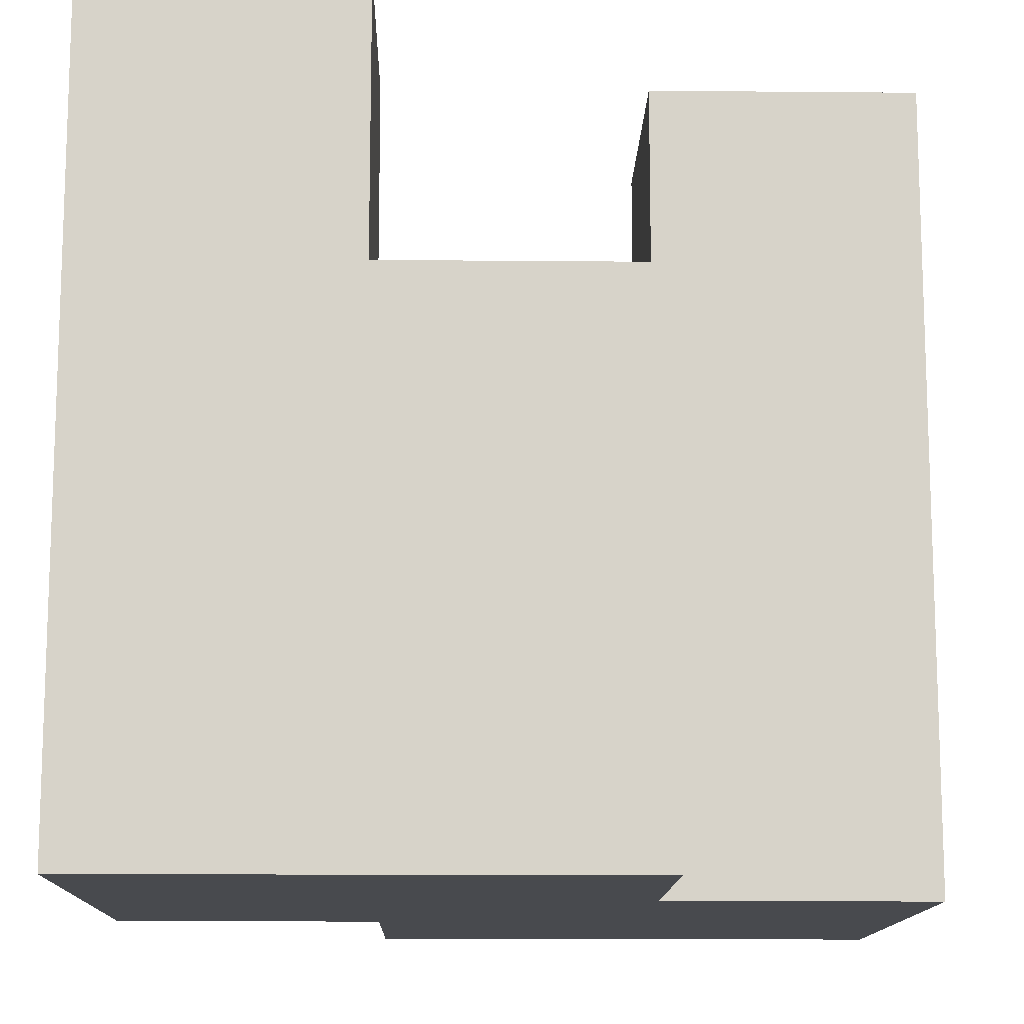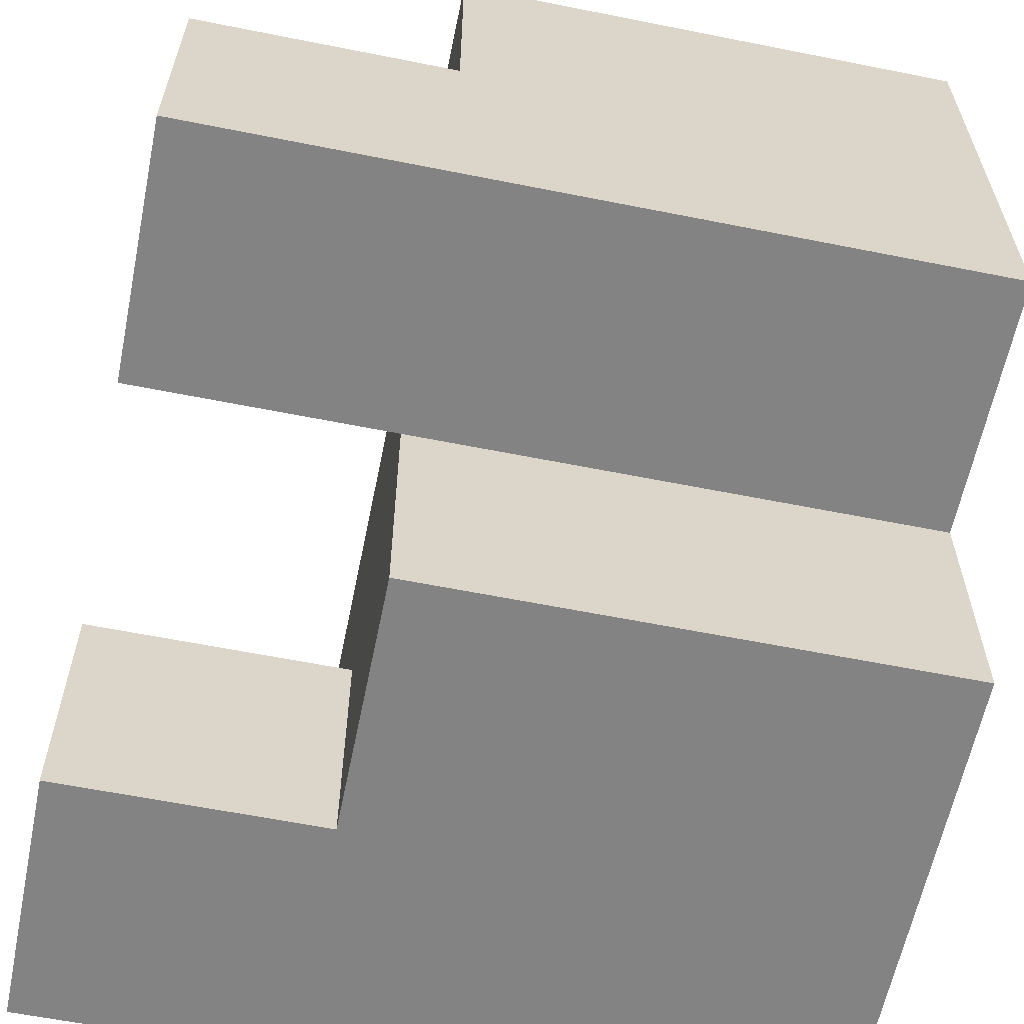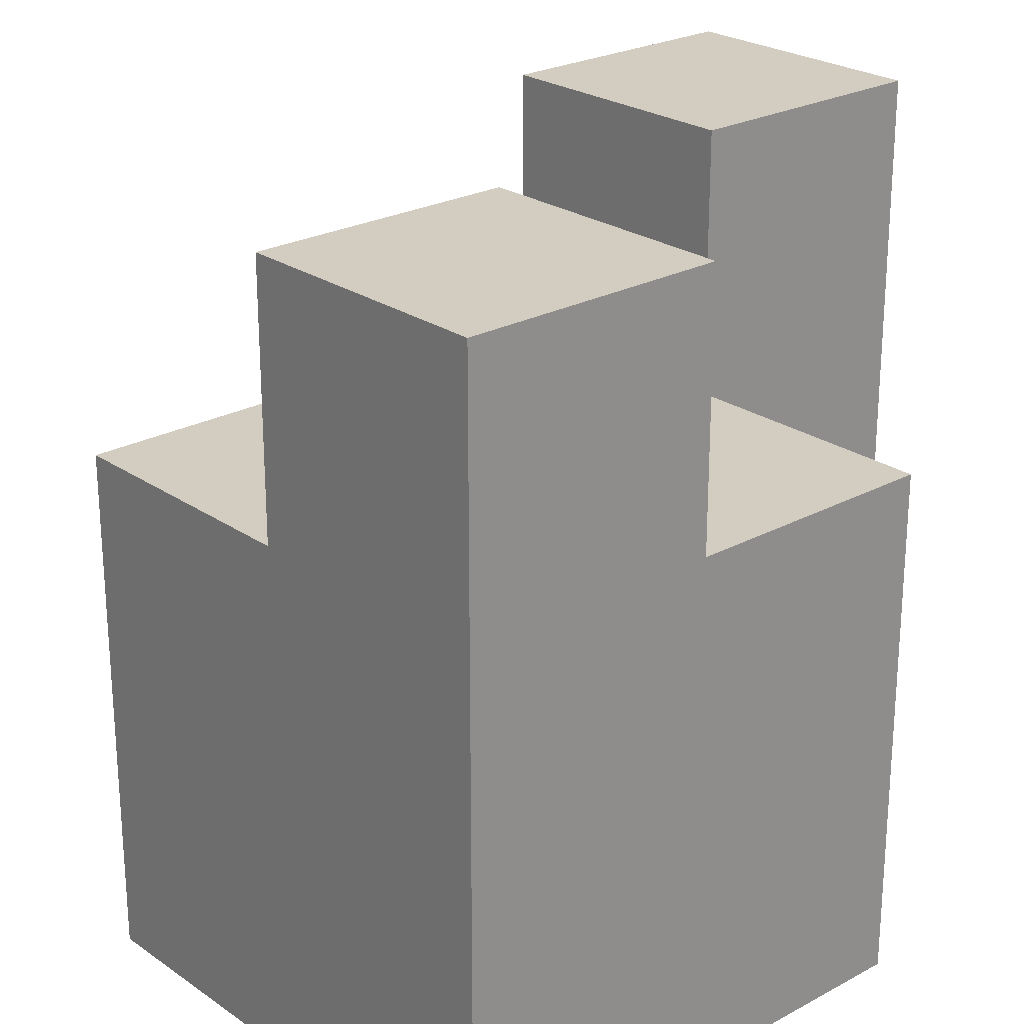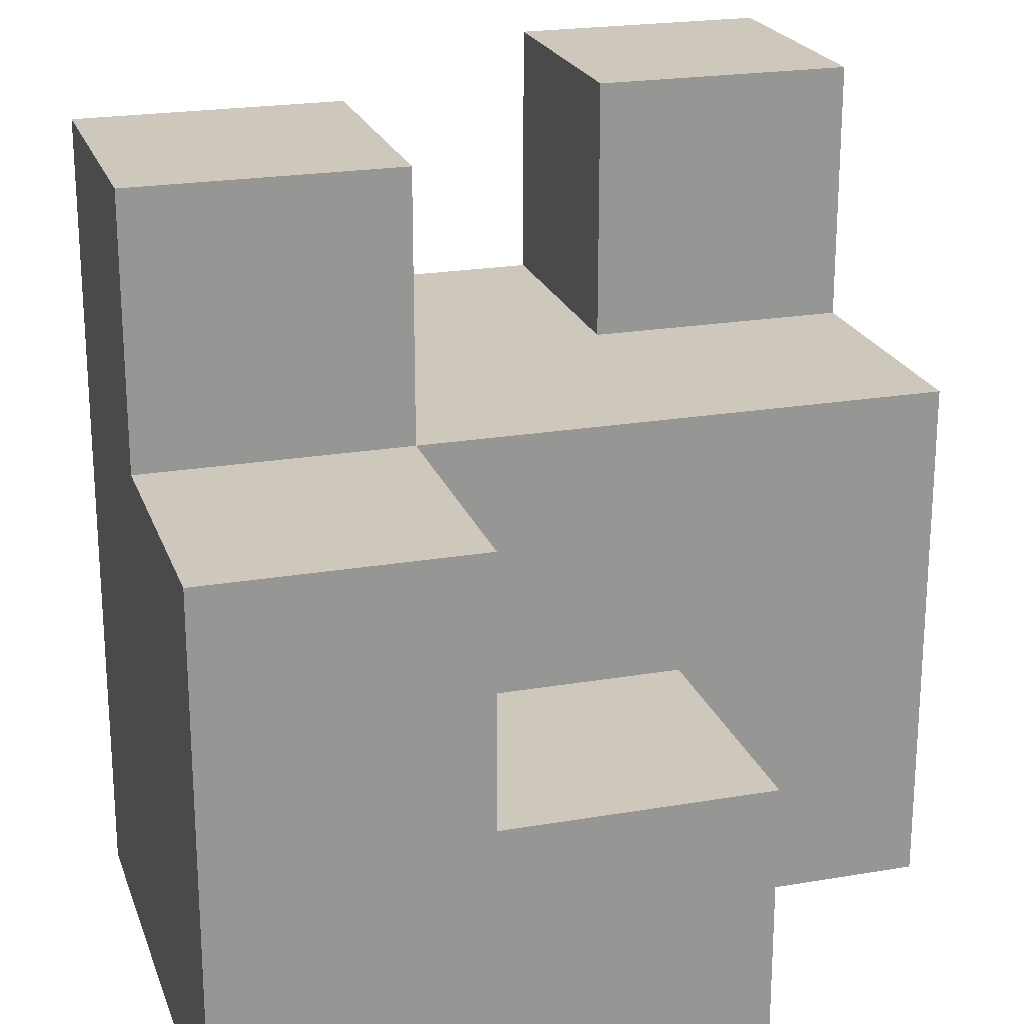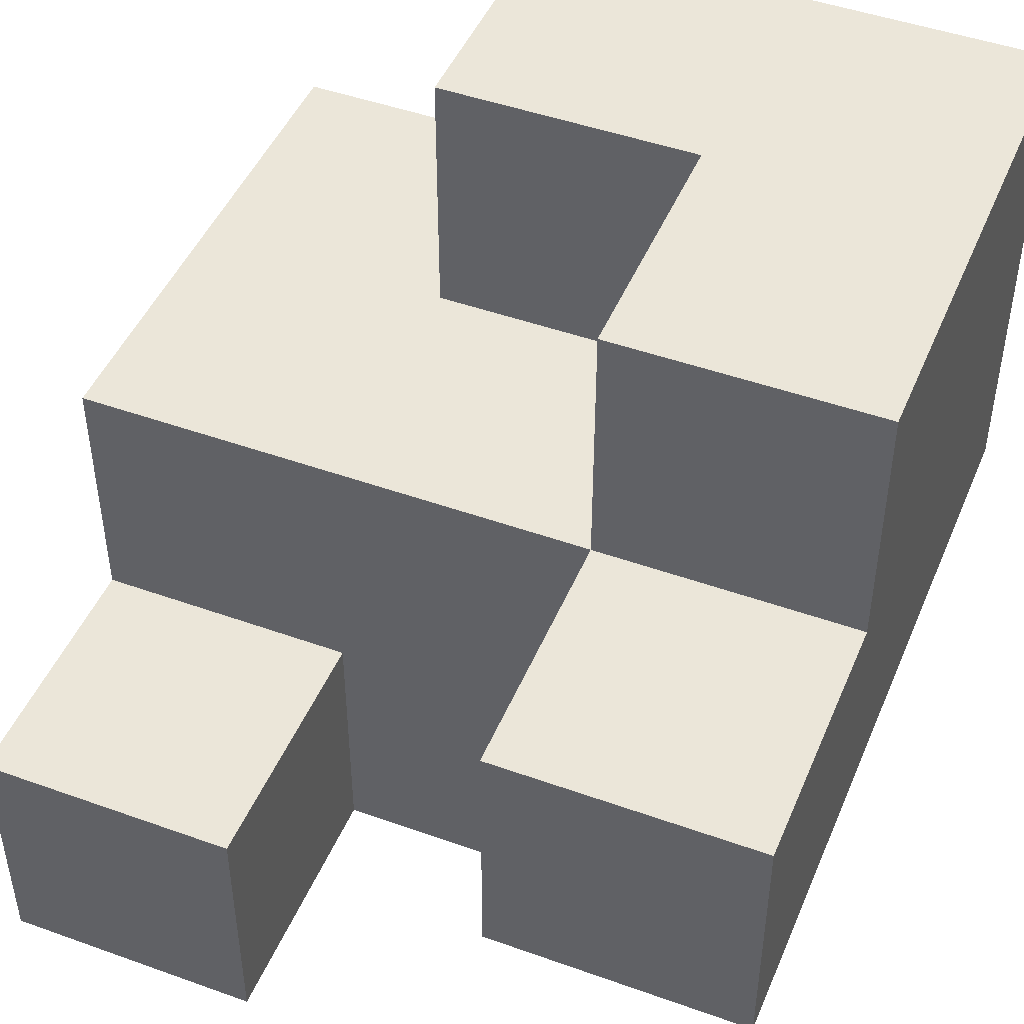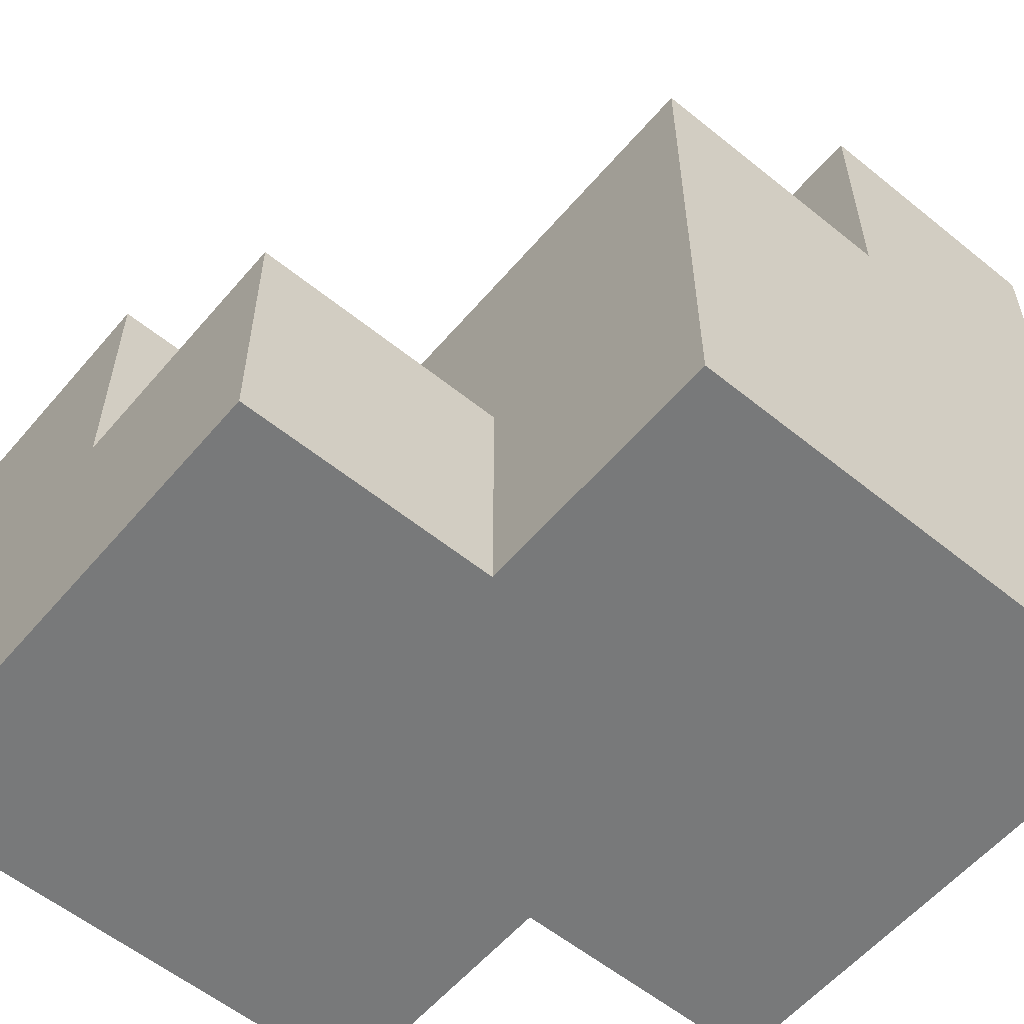
<metadata>
{"format":"obj","ext":"obj","renderer":"f3d","projection":"perspective","resolution":1024,"background":"white","views":[{"elev":-12.9,"azim":-1.2,"up":"+Z"},{"elev":-61.1,"azim":78.5,"up":"+Y"},{"elev":24.4,"azim":-41.6,"up":"+Z"},{"elev":21.9,"azim":163.3,"up":"+Z"},{"elev":46.7,"azim":22.2,"up":"+Y"},{"elev":-57.7,"azim":-130.0,"up":"+Z"}]}
</metadata>
<code>
v 3 5 1
v 3 5 0
v 3 4 0
v 3 4 1
v 3 4 0
v 3 5 0
v 4 5 0
v 4 4 0
v 4 5 1
v 4 5 0
v 3 5 0
v 3 5 1
v 3 4 1
v 3 4 0
v 3 3 0
v 3 3 1
v 3 3 0
v 3 4 0
v 4 4 0
v 4 3 0
v 3 3 1
v 3 3 0
v 4 3 0
v 4 3 1
v 3 4 2
v 3 4 1
v 3 3 1
v 3 3 2
v 3 3 2
v 3 3 1
v 4 3 1
v 4 3 2
v 3 5 2
v 3 5 1
v 3 4 1
v 3 4 2
v 3 5 2
v 3 4 2
v 4 4 2
v 4 5 2
v 4 5 2
v 4 5 1
v 3 5 1
v 3 5 2
v 5 6 2
v 5 6 1
v 5 5 1
v 5 5 2
v 6 5 2
v 6 5 1
v 6 6 1
v 6 6 2
v 5 6 2
v 5 5 2
v 6 5 2
v 6 6 2
v 6 6 2
v 6 6 1
v 5 6 1
v 5 6 2
v 6 4 2
v 6 4 1
v 6 5 1
v 6 5 2
v 5 4 2
v 5 4 1
v 6 4 1
v 6 4 2
v 4 6 1
v 4 6 0
v 4 5 0
v 4 5 1
v 4 6 1
v 4 5 1
v 5 5 1
v 5 6 1
v 4 5 0
v 4 6 0
v 5 6 0
v 5 5 0
v 5 6 1
v 5 6 0
v 4 6 0
v 4 6 1
v 6 4 1
v 6 4 0
v 6 5 0
v 6 5 1
v 5 4 0
v 5 5 0
v 6 5 0
v 6 4 0
v 5 4 1
v 5 4 0
v 6 4 0
v 6 4 1
v 5 5 3
v 5 5 2
v 5 4 2
v 5 4 3
v 6 4 3
v 6 4 2
v 6 5 2
v 6 5 3
v 5 5 3
v 5 4 3
v 6 4 3
v 6 5 3
v 5 4 3
v 5 4 2
v 6 4 2
v 6 4 3
v 6 5 3
v 6 5 2
v 5 5 2
v 5 5 3
v 4 5 2
v 4 4 2
v 5 4 2
v 5 5 2
v 5 5 2
v 5 5 1
v 4 5 1
v 4 5 2
v 4 4 0
v 4 5 0
v 5 5 0
v 5 4 0
v 6 5 1
v 6 5 0
v 6 6 0
v 6 6 1
v 5 5 0
v 5 6 0
v 6 6 0
v 6 5 0
v 6 6 1
v 6 6 0
v 5 6 0
v 5 6 1
v 5 3 2
v 5 3 1
v 5 4 1
v 5 4 2
v 4 4 2
v 4 3 2
v 5 3 2
v 5 4 2
v 4 3 2
v 4 3 1
v 5 3 1
v 5 3 2
v 3 4 3
v 3 4 2
v 3 3 2
v 3 3 3
v 4 3 3
v 4 3 2
v 4 4 2
v 4 4 3
v 3 4 3
v 3 3 3
v 4 3 3
v 4 4 3
v 3 3 3
v 3 3 2
v 4 3 2
v 4 3 3
v 4 4 3
v 4 4 2
v 3 4 2
v 3 4 3
v 5 3 1
v 5 3 0
v 5 4 0
v 5 4 1
v 4 3 0
v 4 4 0
v 5 4 0
v 5 3 0
v 4 3 1
v 4 3 0
v 5 3 0
v 5 3 1
f 1 2 3 4
f 5 6 7 8
f 9 10 11 12
f 13 14 15 16
f 17 18 19 20
f 21 22 23 24
f 25 26 27 28
f 29 30 31 32
f 33 34 35 36
f 37 38 39 40
f 41 42 43 44
f 45 46 47 48
f 49 50 51 52
f 53 54 55 56
f 57 58 59 60
f 61 62 63 64
f 65 66 67 68
f 69 70 71 72
f 73 74 75 76
f 77 78 79 80
f 81 82 83 84
f 85 86 87 88
f 89 90 91 92
f 93 94 95 96
f 97 98 99 100
f 101 102 103 104
f 105 106 107 108
f 109 110 111 112
f 113 114 115 116
f 117 118 119 120
f 121 122 123 124
f 125 126 127 128
f 129 130 131 132
f 133 134 135 136
f 137 138 139 140
f 141 142 143 144
f 145 146 147 148
f 149 150 151 152
f 153 154 155 156
f 157 158 159 160
f 161 162 163 164
f 165 166 167 168
f 169 170 171 172
f 173 174 175 176
f 177 178 179 180
f 181 182 183 184

</code>
